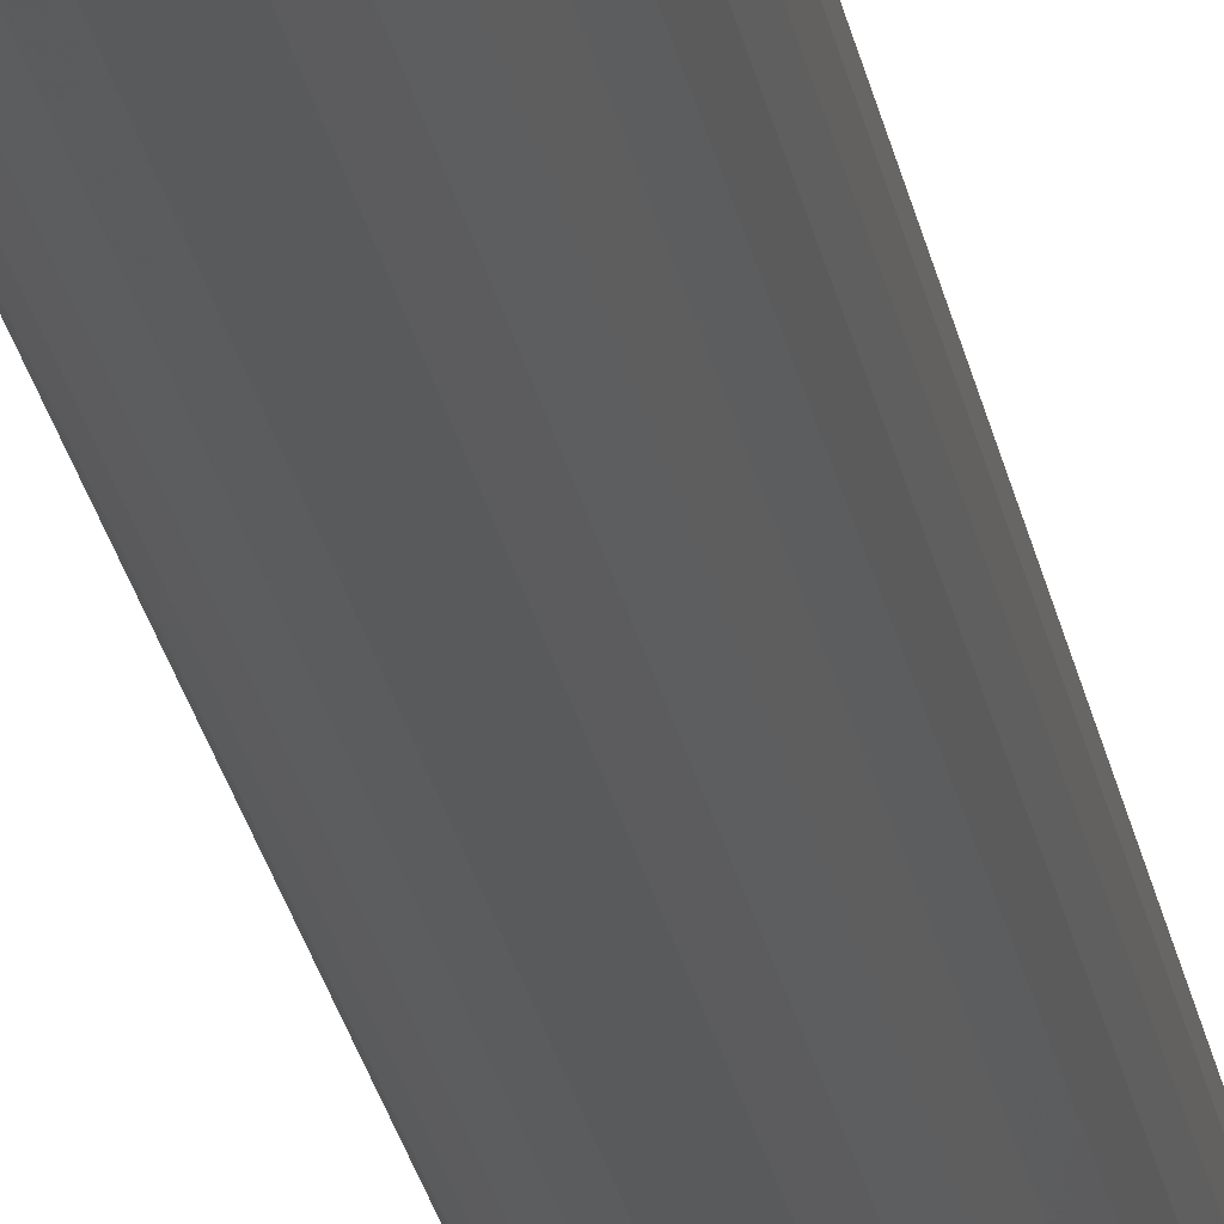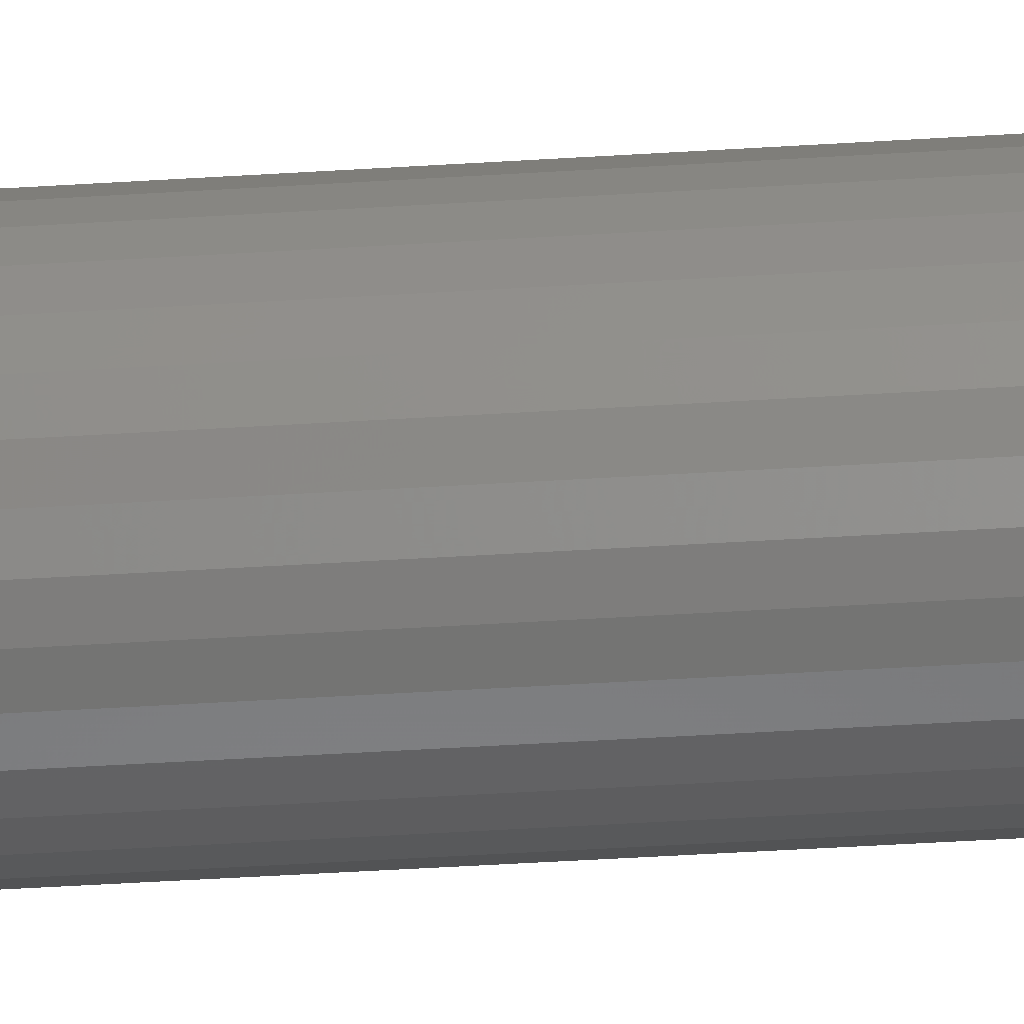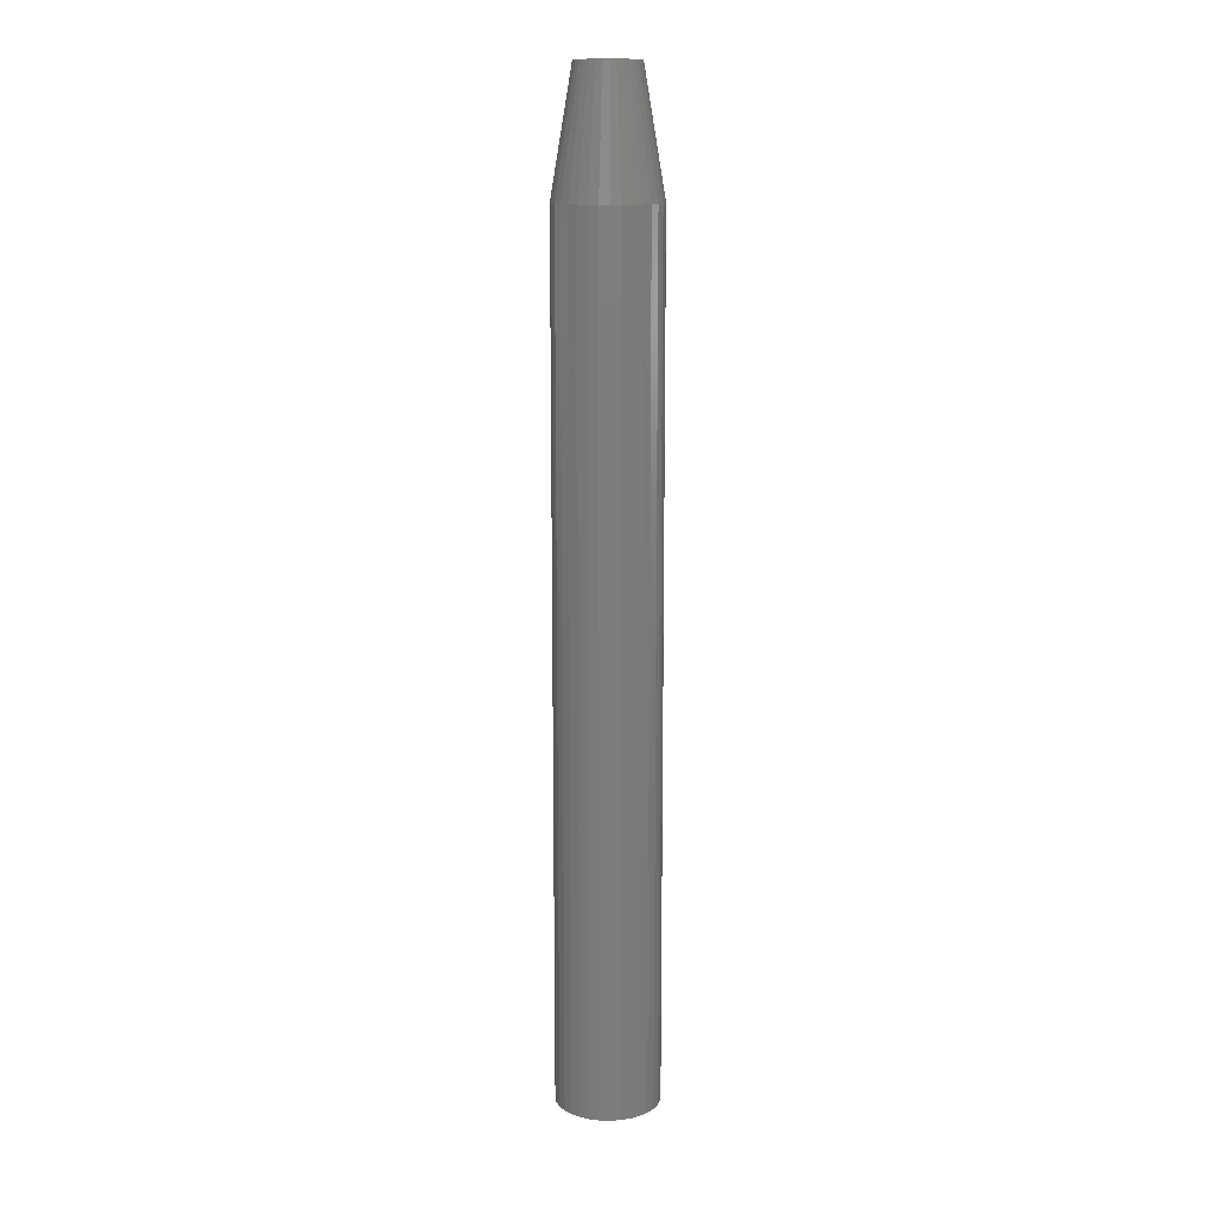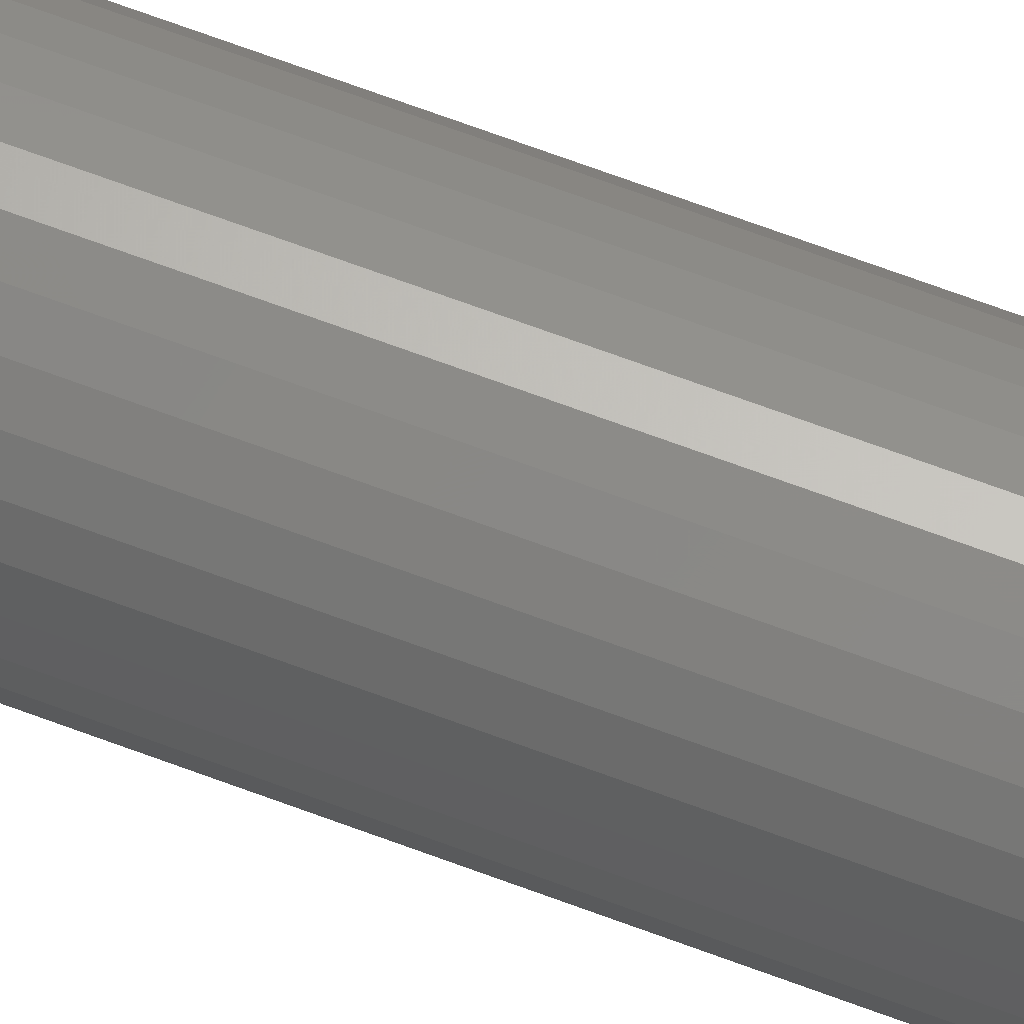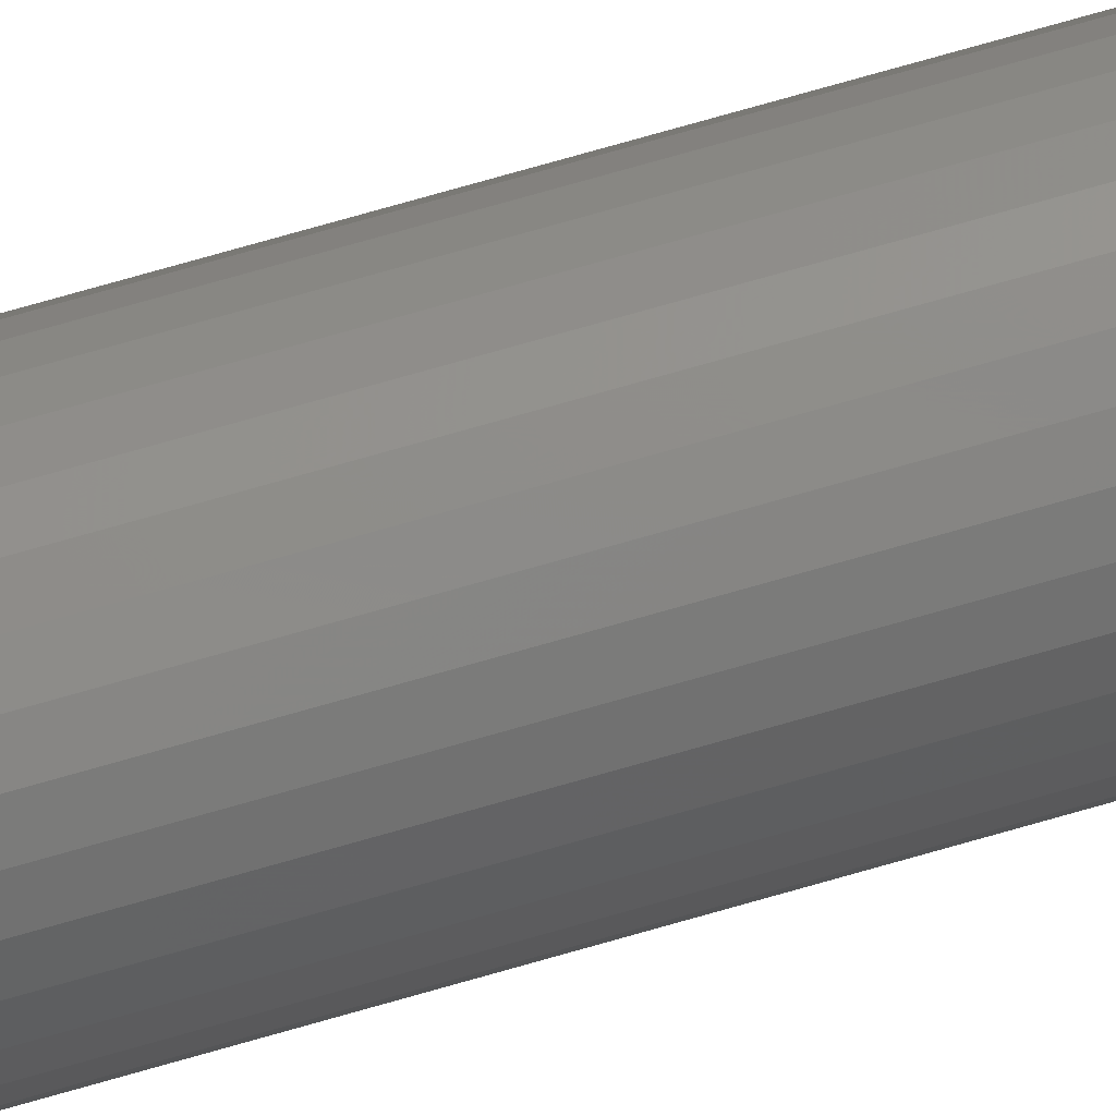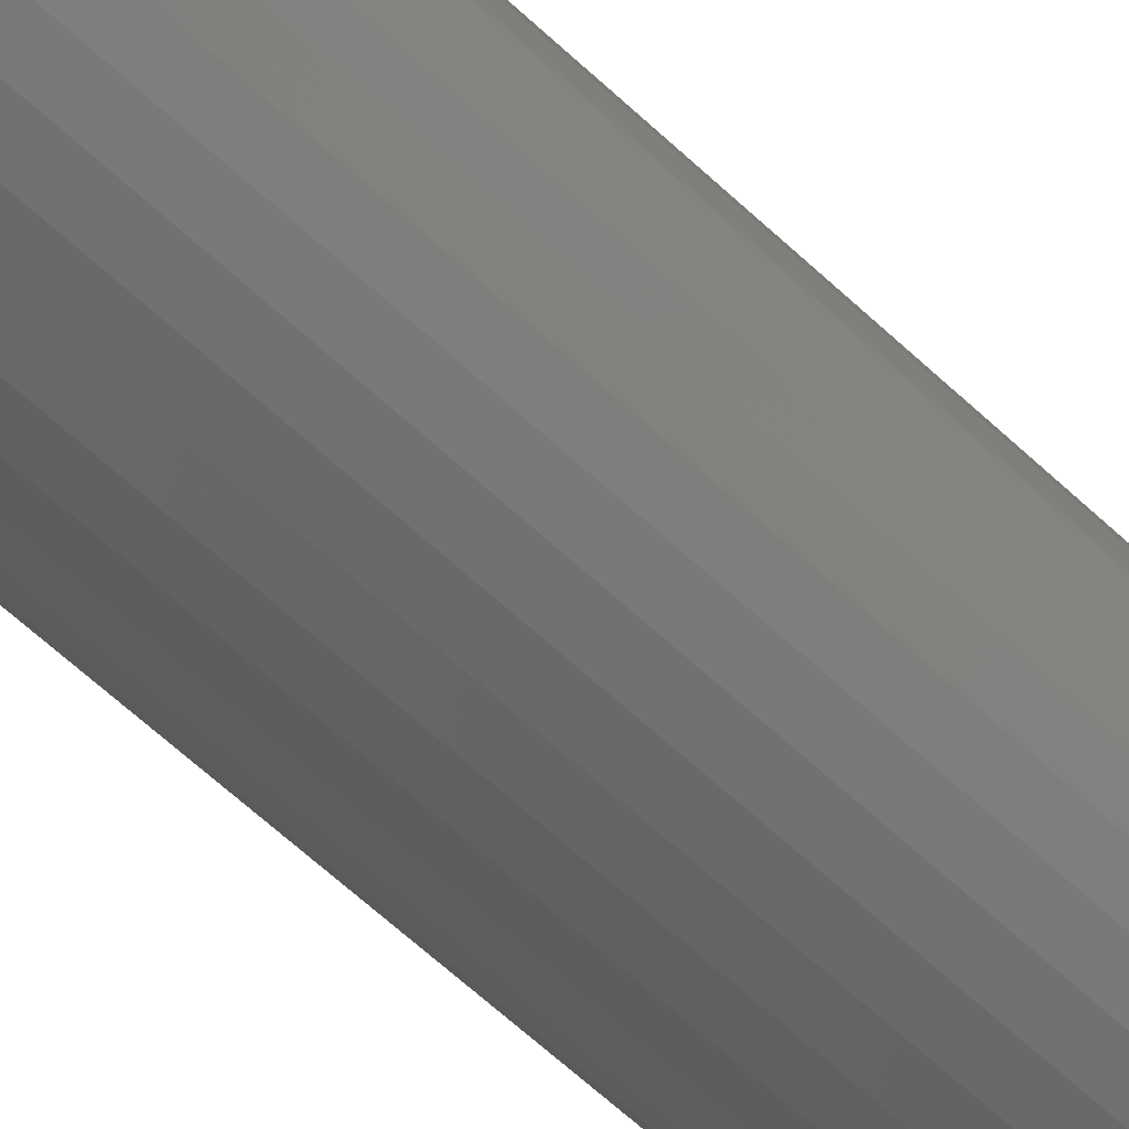
<metadata>
{"format":"stl","ext":"stl","renderer":"f3d","projection":"perspective","resolution":1024,"background":"white","views":[{"elev":-23.9,"azim":-170.4,"up":"+Y"},{"elev":-38.3,"azim":94.8,"up":"+Y"},{"elev":13.1,"azim":-92.3,"up":"+Z"},{"elev":69.7,"azim":110.4,"up":"+Y"},{"elev":78.7,"azim":74.3,"up":"+Y"},{"elev":-45.1,"azim":-140.0,"up":"+Y"}]}
</metadata>
<code>
# stl→obj: 96 verts, 188 faces
v 0.0004112 0.02385 0.75
v -0.004241 0.02339 0.75
v -0.008715 0.02203 0.75
v 0.005064 0.02339 0.75
v 0.009538 0.02203 0.75
v -0.01284 0.01983 0.75
v 0.01366 0.01983 0.75
v -0.01645 0.01686 0.75
v 0.01727 0.01686 0.75
v -0.01942 0.01325 0.75
v 0.02024 0.01325 0.75
v -0.02162 0.009126 0.75
v 0.02244 0.009126 0.75
v -0.02298 0.004653 0.75
v 0.0238 0.004653 0.75
v 0.0238 -0.004653 0.75
v -0.02162 -0.009126 0.75
v 0.02244 -0.009126 0.75
v -0.01942 -0.01325 0.75
v 0.02024 -0.01325 0.75
v -0.01645 -0.01686 0.75
v 0.01727 -0.01686 0.75
v -0.01284 -0.01983 0.75
v 0.01366 -0.01983 0.75
v -0.008715 -0.02203 0.75
v 0.009538 -0.02203 0.75
v -0.004241 -0.02339 0.75
v 0.0004112 -0.02385 0.75
v 0.005064 -0.02339 0.75
v 0.02426 -3.855e-18 0.75
v -0.02344 1.296e-09 0.75
v -0.02298 -0.004653 0.75
v 0.03988 0 0
v 0.03988 -9.668e-18 0.6562
v 0.03913 -0.007701 0
v 0.03913 -0.007701 0.6562
v 0.03688 -0.01511 0
v 0.03688 -0.01511 0.6562
v 0.03323 -0.02193 0
v 0.03323 -0.02193 0.6562
v 0.02832 -0.02791 0
v 0.02832 -0.02791 0.6562
v 0.02234 -0.03282 0
v 0.02234 -0.03282 0.6562
v 0.01552 -0.03647 0
v 0.01552 -0.03647 0.6562
v 0.008112 -0.03872 0
v 0.008112 -0.03872 0.6562
v 0.0004112 -0.03947 0
v 0.0004112 -0.03947 0.6562
v -0.00729 -0.03872 0
v -0.00729 -0.03872 0.6562
v -0.01469 -0.03647 0
v -0.01469 -0.03647 0.6562
v -0.02152 -0.03282 0
v -0.02152 -0.03282 0.6562
v -0.0275 -0.02791 0
v -0.0275 -0.02791 0.6562
v -0.03241 -0.02193 0
v -0.03241 -0.02193 0.6562
v -0.03606 -0.01511 0
v -0.03606 -0.01511 0.6562
v -0.0383 -0.007701 0
v -0.0383 -0.007701 0.6562
v -0.03906 4.834e-18 0
v -0.03906 4.834e-18 0.6562
v -0.0383 0.007701 0
v -0.0383 0.007701 0.6562
v -0.03606 0.01511 0
v -0.03606 0.01511 0.6562
v -0.03241 0.02193 0
v -0.03241 0.02193 0.6562
v -0.0275 0.02791 0
v -0.0275 0.02791 0.6562
v -0.02152 0.03282 0
v -0.02152 0.03282 0.6562
v -0.01469 0.03647 0
v -0.01469 0.03647 0.6562
v -0.00729 0.03872 0
v -0.00729 0.03872 0.6562
v 0.0004112 0.03947 0
v 0.0004112 0.03947 0.6562
v 0.008112 0.03872 0
v 0.008112 0.03872 0.6562
v 0.01552 0.03647 0
v 0.01552 0.03647 0.6562
v 0.02234 0.03282 0
v 0.02234 0.03282 0.6562
v 0.02832 0.02791 0
v 0.02832 0.02791 0.6562
v 0.03323 0.02193 0
v 0.03323 0.02193 0.6562
v 0.03688 0.01511 0
v 0.03688 0.01511 0.6562
v 0.03913 0.007701 0
v 0.03913 0.007701 0.6562
f 1 2 3
f 4 1 3
f 4 3 5
f 5 3 6
f 5 6 7
f 7 6 8
f 7 8 9
f 9 8 10
f 9 10 11
f 11 10 12
f 11 12 13
f 13 12 14
f 13 14 15
f 16 17 18
f 18 17 19
f 18 19 20
f 20 19 21
f 20 21 22
f 22 21 23
f 22 23 24
f 24 23 25
f 24 25 26
f 26 25 27
f 26 27 28
f 26 28 29
f 15 14 30
f 30 14 31
f 30 31 16
f 16 31 32
f 16 32 17
f 33 34 35
f 35 34 36
f 35 36 37
f 37 36 38
f 37 38 39
f 39 38 40
f 39 40 41
f 41 40 42
f 41 42 43
f 43 42 44
f 43 44 45
f 45 44 46
f 45 46 47
f 47 46 48
f 47 48 49
f 49 48 50
f 49 50 51
f 51 50 52
f 51 52 53
f 53 52 54
f 53 54 55
f 55 54 56
f 55 56 57
f 57 56 58
f 57 58 59
f 59 58 60
f 59 60 61
f 61 60 62
f 61 62 63
f 63 62 64
f 63 64 65
f 65 64 66
f 65 66 67
f 67 66 68
f 67 68 69
f 69 68 70
f 69 70 71
f 71 70 72
f 71 72 73
f 73 72 74
f 73 74 75
f 75 74 76
f 75 76 77
f 77 76 78
f 77 78 79
f 79 78 80
f 79 80 81
f 81 80 82
f 81 82 83
f 83 82 84
f 83 84 85
f 85 84 86
f 85 86 87
f 87 86 88
f 87 88 89
f 89 88 90
f 89 90 91
f 91 90 92
f 91 92 93
f 93 92 94
f 93 94 95
f 95 94 96
f 95 96 33
f 33 96 34
f 82 4 84
f 84 4 5
f 84 5 86
f 86 5 7
f 86 7 88
f 88 7 9
f 88 9 90
f 90 9 11
f 90 11 92
f 92 11 13
f 92 13 94
f 94 13 15
f 94 15 96
f 96 15 30
f 96 30 34
f 4 82 1
f 1 82 80
f 1 80 2
f 2 80 78
f 2 78 3
f 3 78 76
f 3 76 6
f 6 76 74
f 6 74 8
f 8 74 72
f 8 72 10
f 10 72 70
f 10 70 12
f 12 70 68
f 12 68 14
f 14 68 66
f 14 66 31
f 50 27 52
f 52 27 25
f 52 25 54
f 54 25 23
f 54 23 56
f 56 23 21
f 56 21 58
f 58 21 19
f 58 19 60
f 60 19 17
f 60 17 62
f 62 17 32
f 62 32 64
f 64 32 31
f 64 31 66
f 27 50 28
f 28 50 48
f 28 48 29
f 29 48 46
f 29 46 26
f 26 46 44
f 26 44 24
f 24 44 42
f 24 42 22
f 22 42 40
f 22 40 20
f 20 40 38
f 20 38 18
f 18 38 36
f 18 36 16
f 16 36 34
f 16 34 30
f 77 79 81
f 77 81 83
f 85 77 83
f 75 77 85
f 87 75 85
f 73 75 87
f 89 73 87
f 71 73 89
f 91 71 89
f 69 71 91
f 93 69 91
f 67 69 93
f 95 67 93
f 37 61 35
f 59 61 37
f 39 59 37
f 57 59 39
f 41 57 39
f 55 57 41
f 43 55 41
f 53 55 43
f 45 53 43
f 51 53 45
f 49 51 45
f 47 49 45
f 61 63 35
f 35 63 65
f 35 65 33
f 33 65 67
f 33 67 95

</code>
